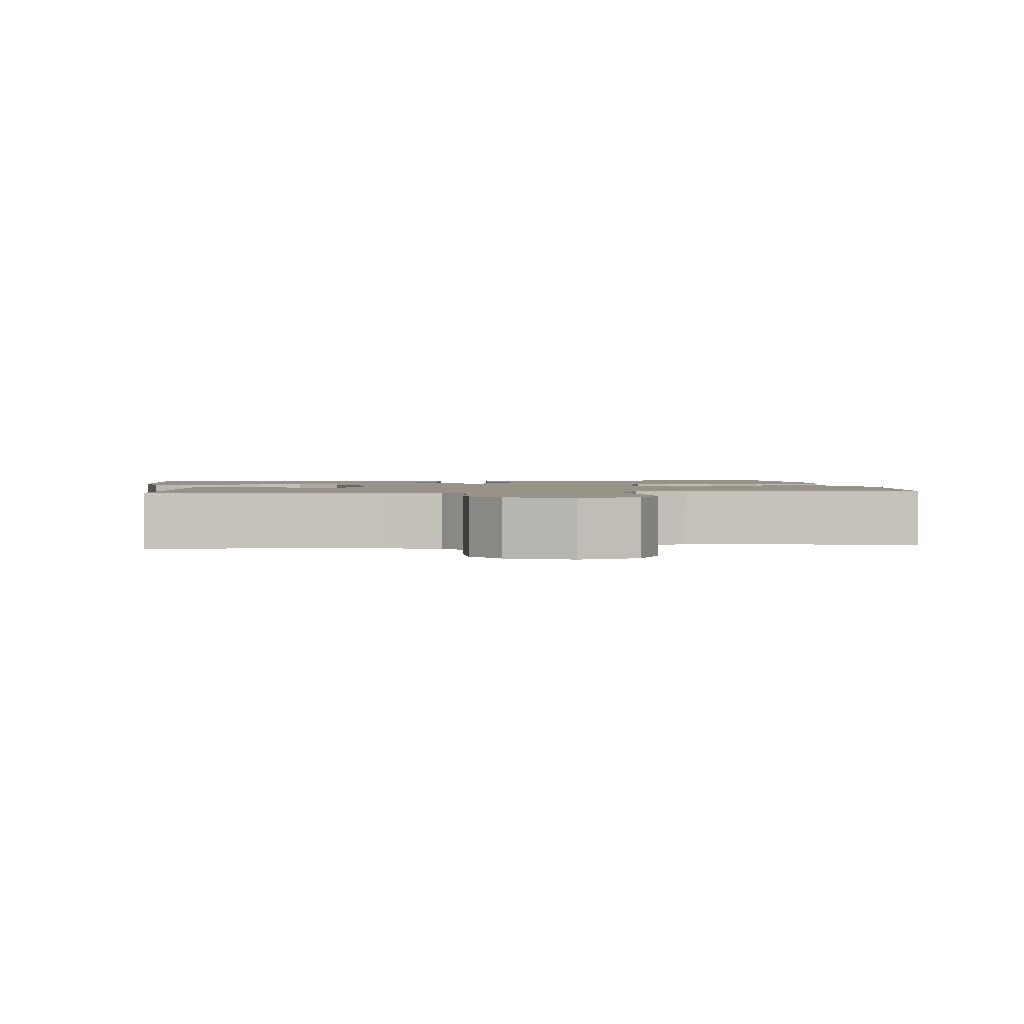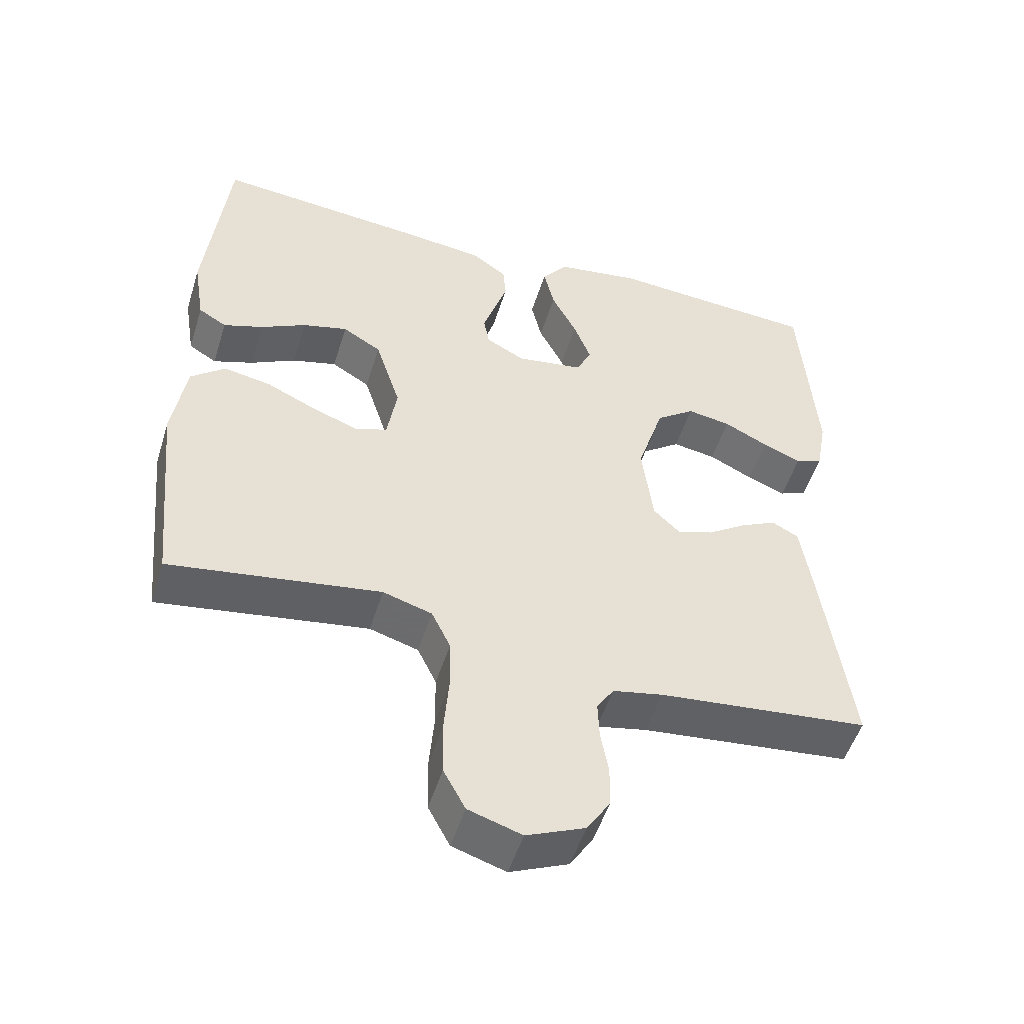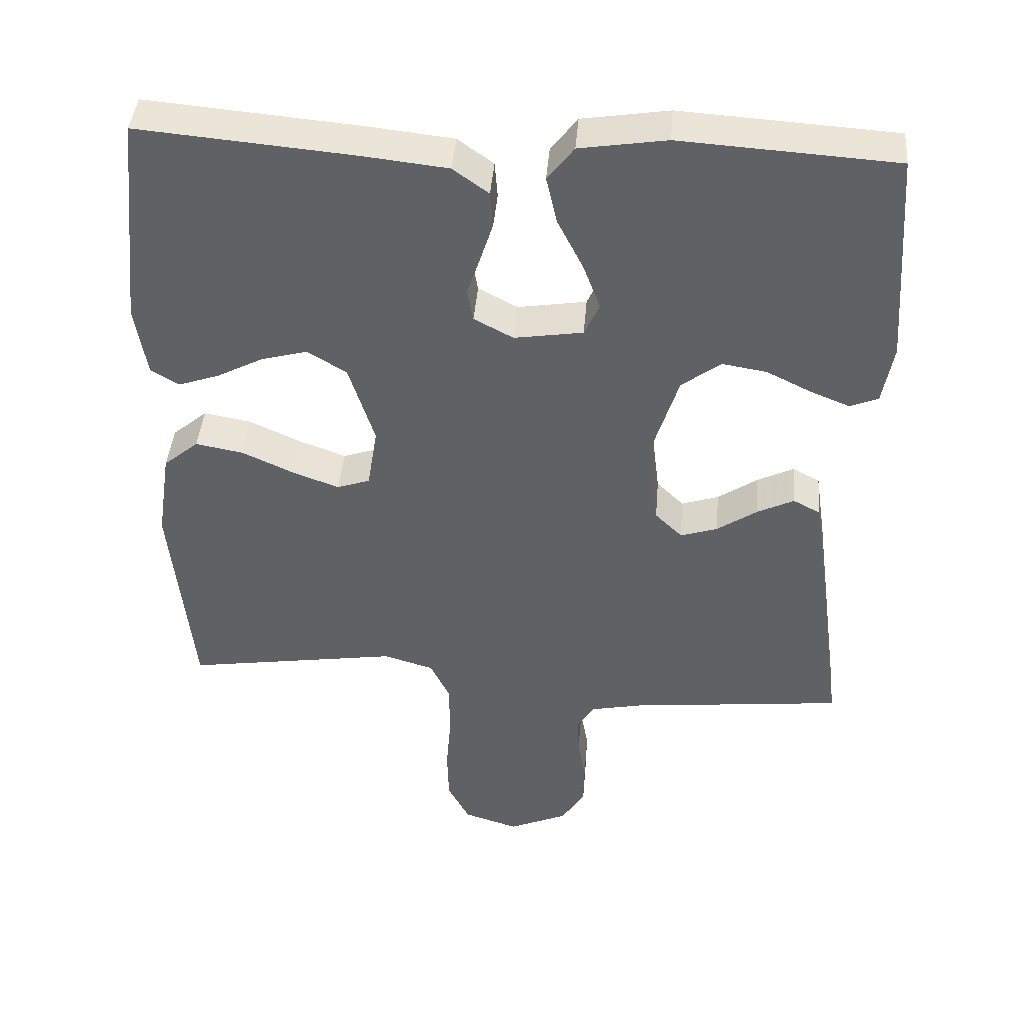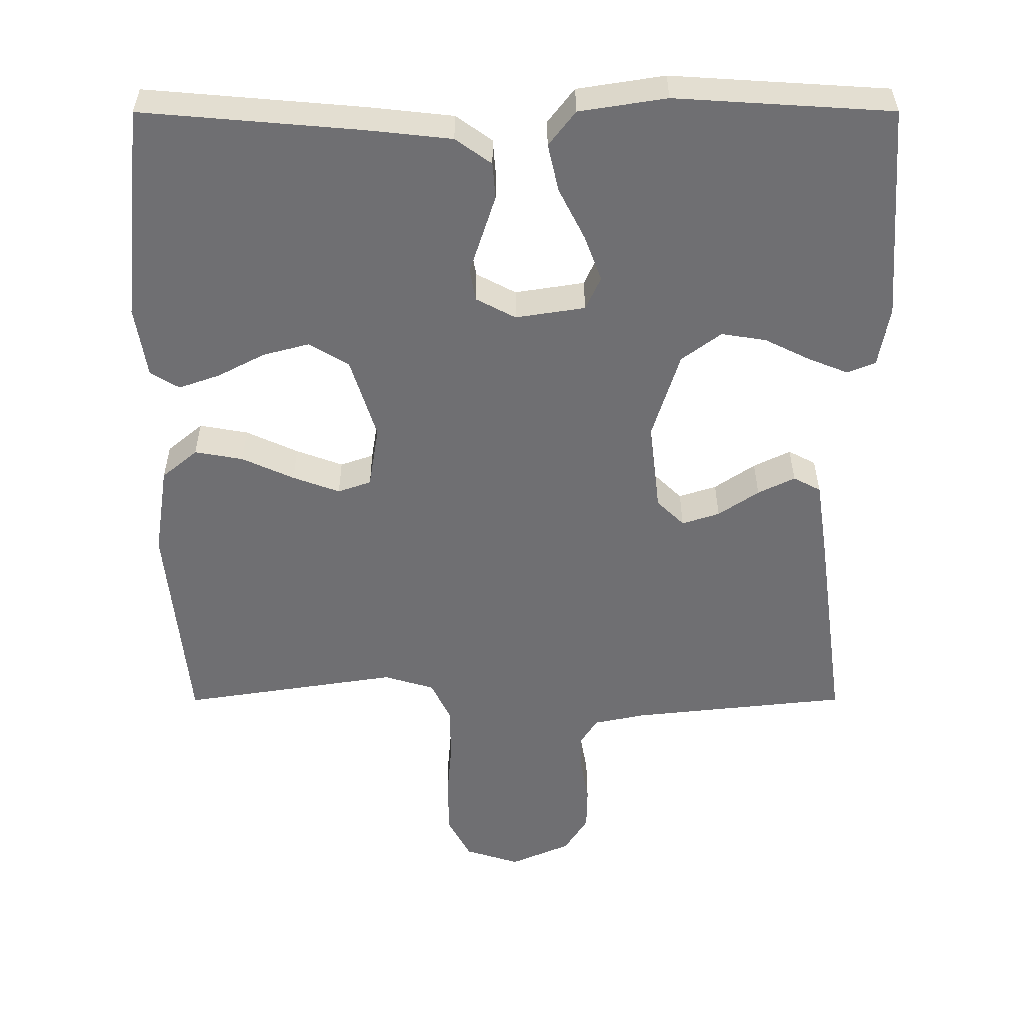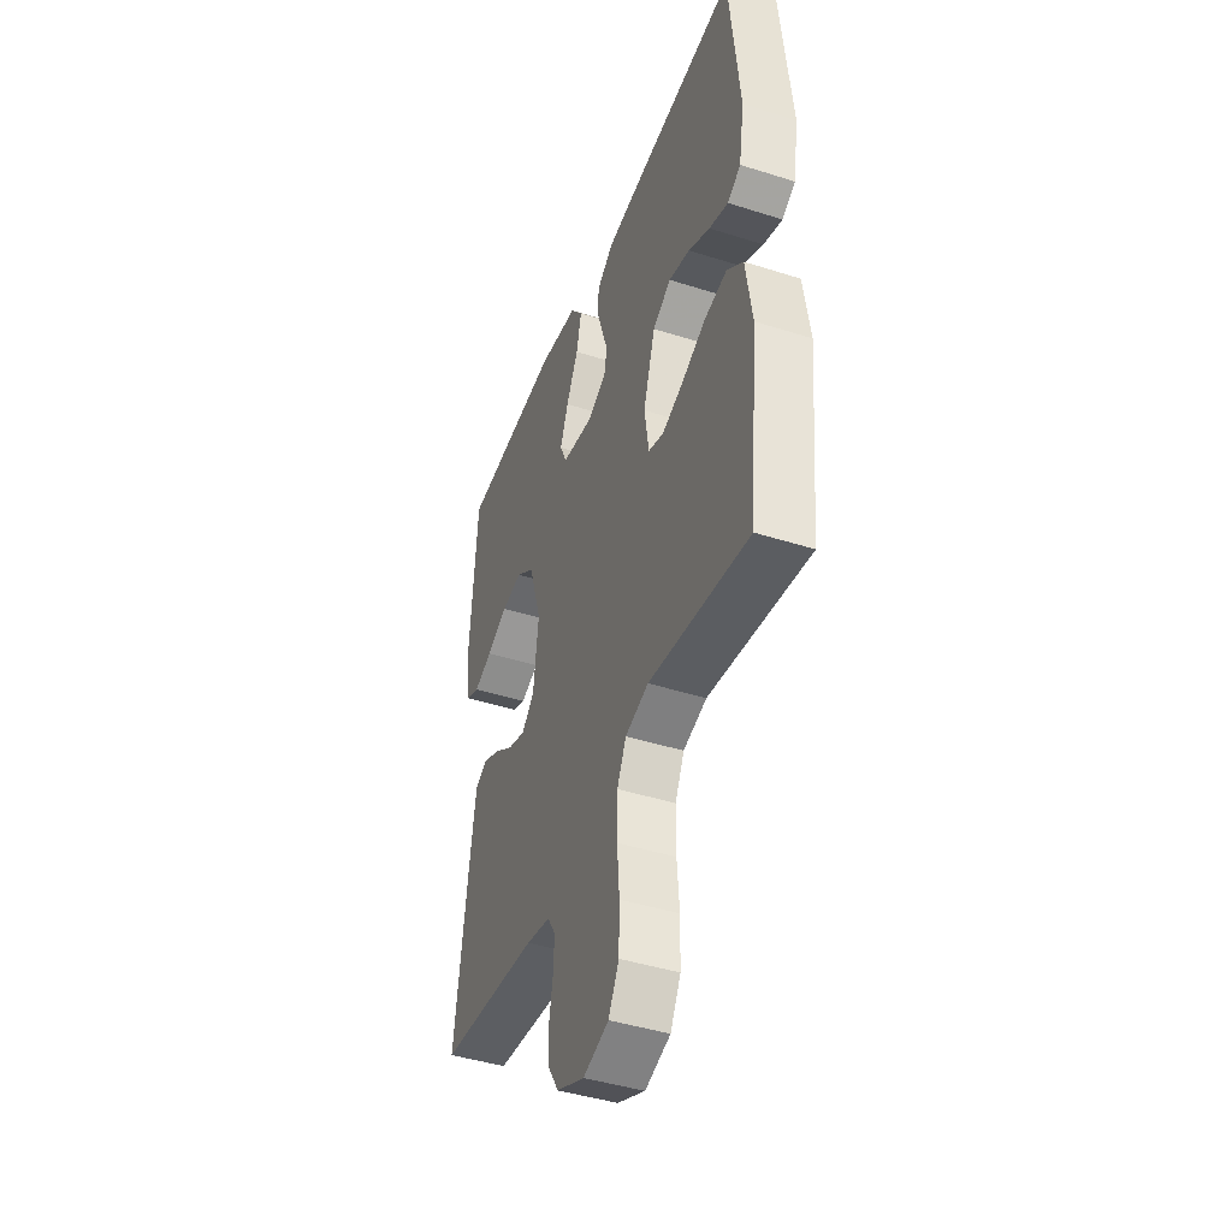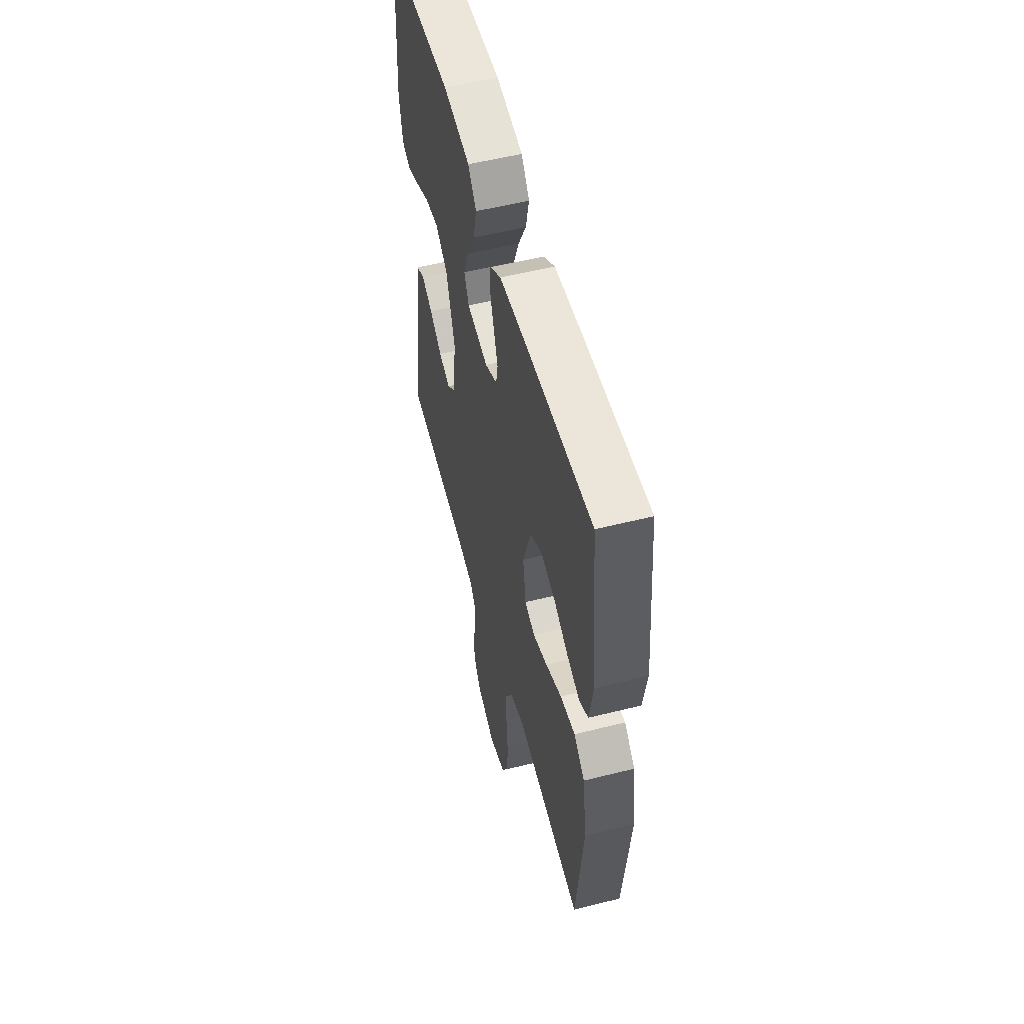
<metadata>
{"format":"obj","ext":"obj","renderer":"f3d","projection":"perspective","resolution":1024,"background":"white","views":[{"elev":1.6,"azim":173.3,"up":"+Y"},{"elev":-51.4,"azim":-17.2,"up":"+Z"},{"elev":42.3,"azim":4.7,"up":"+Z"},{"elev":35.3,"azim":-0.1,"up":"+Z"},{"elev":-43.6,"azim":-110.5,"up":"+Z"},{"elev":55.1,"azim":-104.8,"up":"+Z"}]}
</metadata>
<code>
v 0.5 0.07 -0.5
v 0.2 0.07 -0.532
v 0.128 0.07 -0.547
v 0.104 0.07 -0.585
v 0.106 0.07 -0.639
v 0.117 0.07 -0.7
v 0.116 0.07 -0.761
v 0.083 0.07 -0.813
v 0 0.07 -0.849
v -0.076 0.07 -0.825
v -0.107 0.07 -0.767
v -0.109 0.07 -0.69
v -0.102 0.07 -0.607
v -0.103 0.07 -0.531
v -0.13 0.07 -0.475
v -0.2 0.07 -0.454
v -0.5 0.07 -0.5
v -0.53 0.07 -0.2
v -0.511 0.07 -0.075
v -0.462 0.07 -0.034
v -0.395 0.07 -0.046
v -0.323 0.07 -0.079
v -0.258 0.07 -0.103
v -0.212 0.07 -0.087
v -0.198 0.07 0
v -0.234 0.07 0.114
v -0.289 0.07 0.147
v -0.353 0.07 0.13
v -0.418 0.07 0.096
v -0.475 0.07 0.076
v -0.515 0.07 0.1
v -0.531 0.07 0.2
v -0.5 0.07 0.5
v -0.2 0.07 0.474
v -0.081 0.07 0.461
v -0.031 0.07 0.425
v -0.027 0.07 0.375
v -0.045 0.07 0.319
v -0.063 0.07 0.264
v -0.055 0.07 0.219
v 0 0.07 0.19
v 0.096 0.07 0.205
v 0.117 0.07 0.251
v 0.093 0.07 0.315
v 0.057 0.07 0.386
v 0.042 0.07 0.452
v 0.079 0.07 0.5
v 0.2 0.07 0.519
v 0.5 0.07 0.5
v 0.521 0.07 0.2
v 0.506 0.07 0.116
v 0.467 0.07 0.1
v 0.412 0.07 0.122
v 0.349 0.07 0.153
v 0.287 0.07 0.163
v 0.232 0.07 0.122
v 0.194 0.07 0
v 0.209 0.07 -0.124
v 0.247 0.07 -0.161
v 0.299 0.07 -0.144
v 0.355 0.07 -0.106
v 0.406 0.07 -0.081
v 0.444 0.07 -0.101
v 0.459 0.07 -0.2
v 0.5 0 -0.5
v 0.2 0 -0.532
v 0.128 0 -0.547
v 0.104 0 -0.585
v 0.106 0 -0.639
v 0.117 0 -0.7
v 0.116 0 -0.761
v 0.083 0 -0.813
v 0 0 -0.849
v -0.076 0 -0.825
v -0.107 0 -0.767
v -0.109 0 -0.69
v -0.102 0 -0.607
v -0.103 0 -0.531
v -0.13 0 -0.475
v -0.2 0 -0.454
v -0.5 0 -0.5
v -0.53 0 -0.2
v -0.511 0 -0.075
v -0.462 0 -0.034
v -0.395 0 -0.046
v -0.323 0 -0.079
v -0.258 0 -0.103
v -0.212 0 -0.087
v -0.198 0 0
v -0.234 0 0.114
v -0.289 0 0.147
v -0.353 0 0.13
v -0.418 0 0.096
v -0.475 0 0.076
v -0.515 0 0.1
v -0.531 0 0.2
v -0.5 0 0.5
v -0.2 0 0.474
v -0.081 0 0.461
v -0.031 0 0.425
v -0.027 0 0.375
v -0.045 0 0.319
v -0.063 0 0.264
v -0.055 0 0.219
v 0 0 0.19
v 0.096 0 0.205
v 0.117 0 0.251
v 0.093 0 0.315
v 0.057 0 0.386
v 0.042 0 0.452
v 0.079 0 0.5
v 0.2 0 0.519
v 0.5 0 0.5
v 0.521 0 0.2
v 0.506 0 0.116
v 0.467 0 0.1
v 0.412 0 0.122
v 0.349 0 0.153
v 0.287 0 0.163
v 0.232 0 0.122
v 0.194 0 0
v 0.209 0 -0.124
v 0.247 0 -0.161
v 0.299 0 -0.144
v 0.355 0 -0.106
v 0.406 0 -0.081
v 0.444 0 -0.101
v 0.459 0 -0.2
f 64 1 2
f 63 64 2
f 62 63 2
f 61 62 2
f 60 61 2
f 59 60 2 3
f 58 59 3 4
f 57 58 4
f 52 53 54
f 51 52 54
f 50 51 54
f 49 50 54
f 48 49 54
f 47 48 54
f 46 47 54
f 45 46 54
f 44 45 54
f 43 44 54 55
f 42 43 55 56
f 37 38 39
f 36 37 39
f 35 36 39
f 34 35 39
f 33 34 39
f 32 33 39
f 31 32 39
f 30 31 39
f 28 29 30
f 28 30 39
f 27 28 39 40
f 20 21 22
f 19 20 22
f 18 19 22
f 17 18 22
f 16 17 22
f 15 16 22 23
f 14 15 23 24
f 11 12 13
f 10 11 13
f 9 10 13
f 8 9 13
f 7 8 13
f 6 7 13
f 5 6 13
f 4 5 13 14
f 14 24 25
f 4 14 25
f 57 4 25
f 57 25 26
f 56 57 26
f 42 56 26
f 41 42 26
f 26 27 40 41
f 66 65 128
f 66 128 127
f 66 127 126
f 66 126 125
f 66 125 124
f 67 66 124 123
f 68 67 123 122
f 68 122 121
f 118 117 116
f 118 116 115
f 118 115 114
f 118 114 113
f 118 113 112
f 118 112 111
f 118 111 110
f 118 110 109
f 118 109 108
f 119 118 108 107
f 120 119 107 106
f 103 102 101
f 103 101 100
f 103 100 99
f 103 99 98
f 103 98 97
f 103 97 96
f 103 96 95
f 103 95 94
f 94 93 92
f 103 94 92
f 104 103 92 91
f 86 85 84
f 86 84 83
f 86 83 82
f 86 82 81
f 86 81 80
f 87 86 80 79
f 88 87 79 78
f 77 76 75
f 77 75 74
f 77 74 73
f 77 73 72
f 77 72 71
f 77 71 70
f 77 70 69
f 78 77 69 68
f 89 88 78
f 89 78 68
f 89 68 121
f 90 89 121
f 90 121 120
f 90 120 106
f 90 106 105
f 105 104 91 90
f 1 65 66 2
f 2 66 67 3
f 3 67 68 4
f 4 68 69 5
f 5 69 70 6
f 6 70 71 7
f 7 71 72 8
f 8 72 73 9
f 9 73 74 10
f 10 74 75 11
f 11 75 76 12
f 12 76 77 13
f 13 77 78 14
f 14 78 79 15
f 15 79 80 16
f 16 80 81 17
f 17 81 82 18
f 18 82 83 19
f 19 83 84 20
f 20 84 85 21
f 21 85 86 22
f 22 86 87 23
f 23 87 88 24
f 24 88 89 25
f 25 89 90 26
f 26 90 91 27
f 27 91 92 28
f 28 92 93 29
f 29 93 94 30
f 30 94 95 31
f 31 95 96 32
f 32 96 97 33
f 33 97 98 34
f 34 98 99 35
f 35 99 100 36
f 36 100 101 37
f 37 101 102 38
f 38 102 103 39
f 39 103 104 40
f 40 104 105 41
f 41 105 106 42
f 42 106 107 43
f 43 107 108 44
f 44 108 109 45
f 45 109 110 46
f 46 110 111 47
f 47 111 112 48
f 48 112 113 49
f 49 113 114 50
f 50 114 115 51
f 51 115 116 52
f 52 116 117 53
f 53 117 118 54
f 54 118 119 55
f 55 119 120 56
f 56 120 121 57
f 57 121 122 58
f 58 122 123 59
f 59 123 124 60
f 60 124 125 61
f 61 125 126 62
f 62 126 127 63
f 63 127 128 64
f 64 128 65 1

</code>
